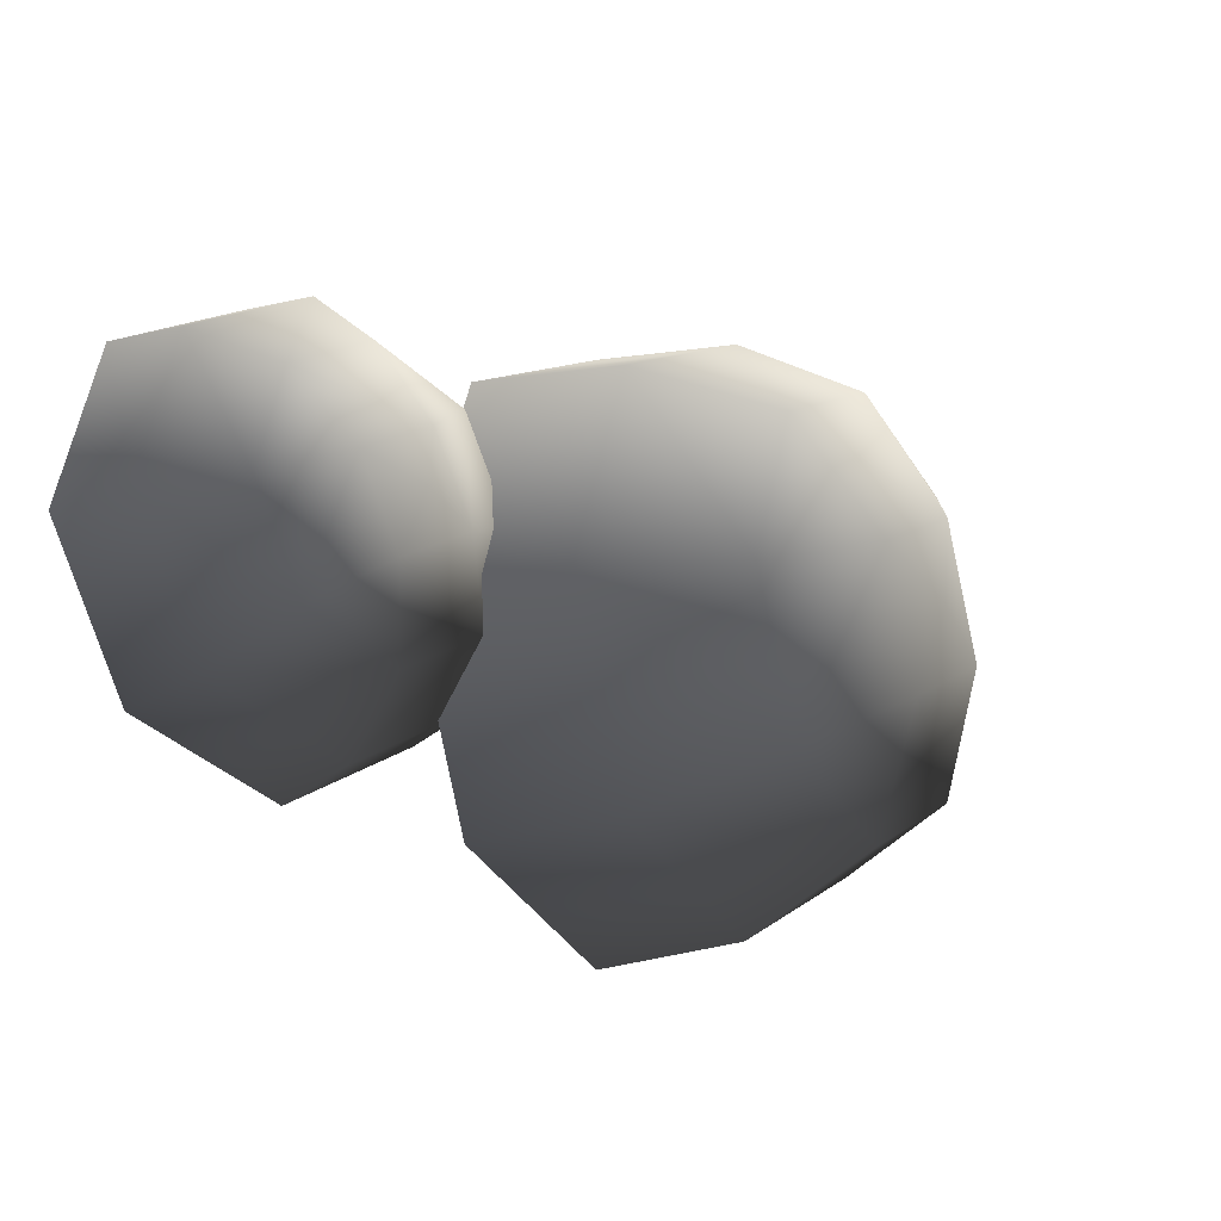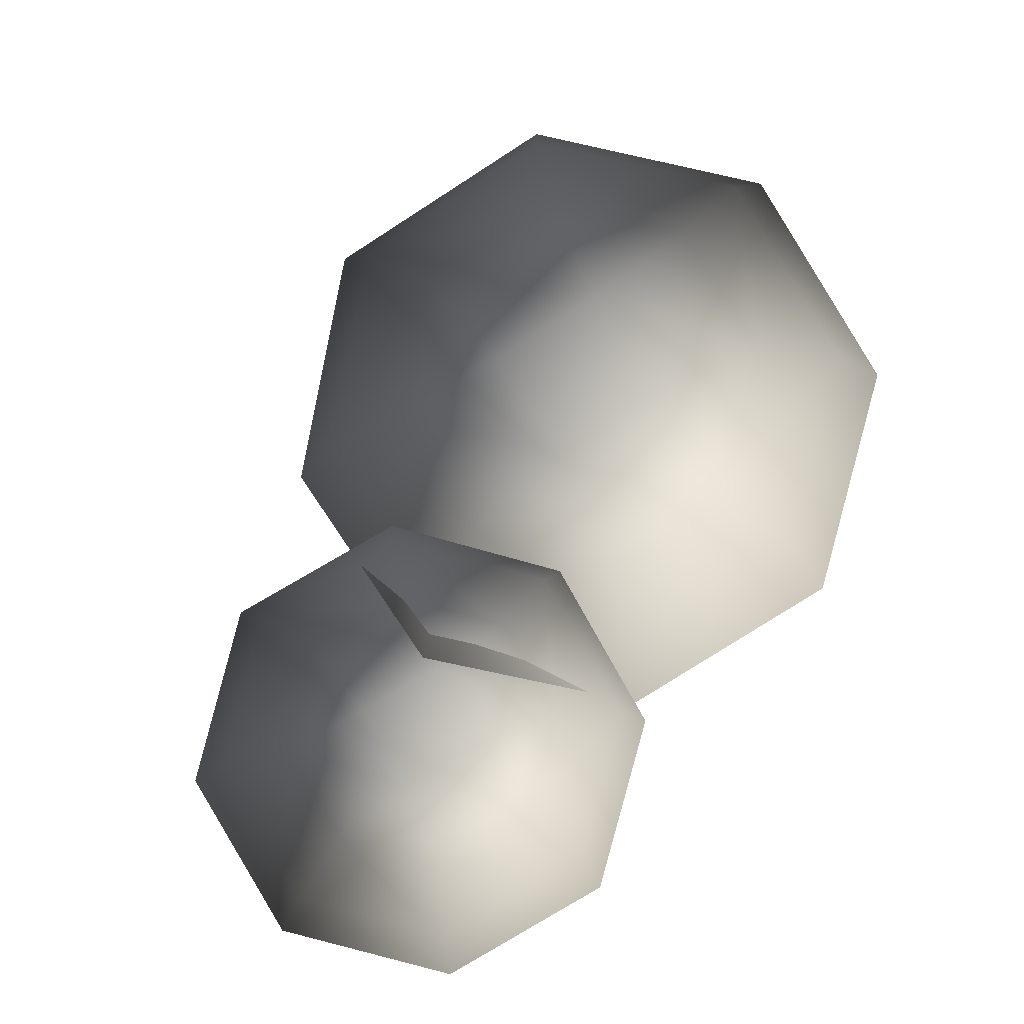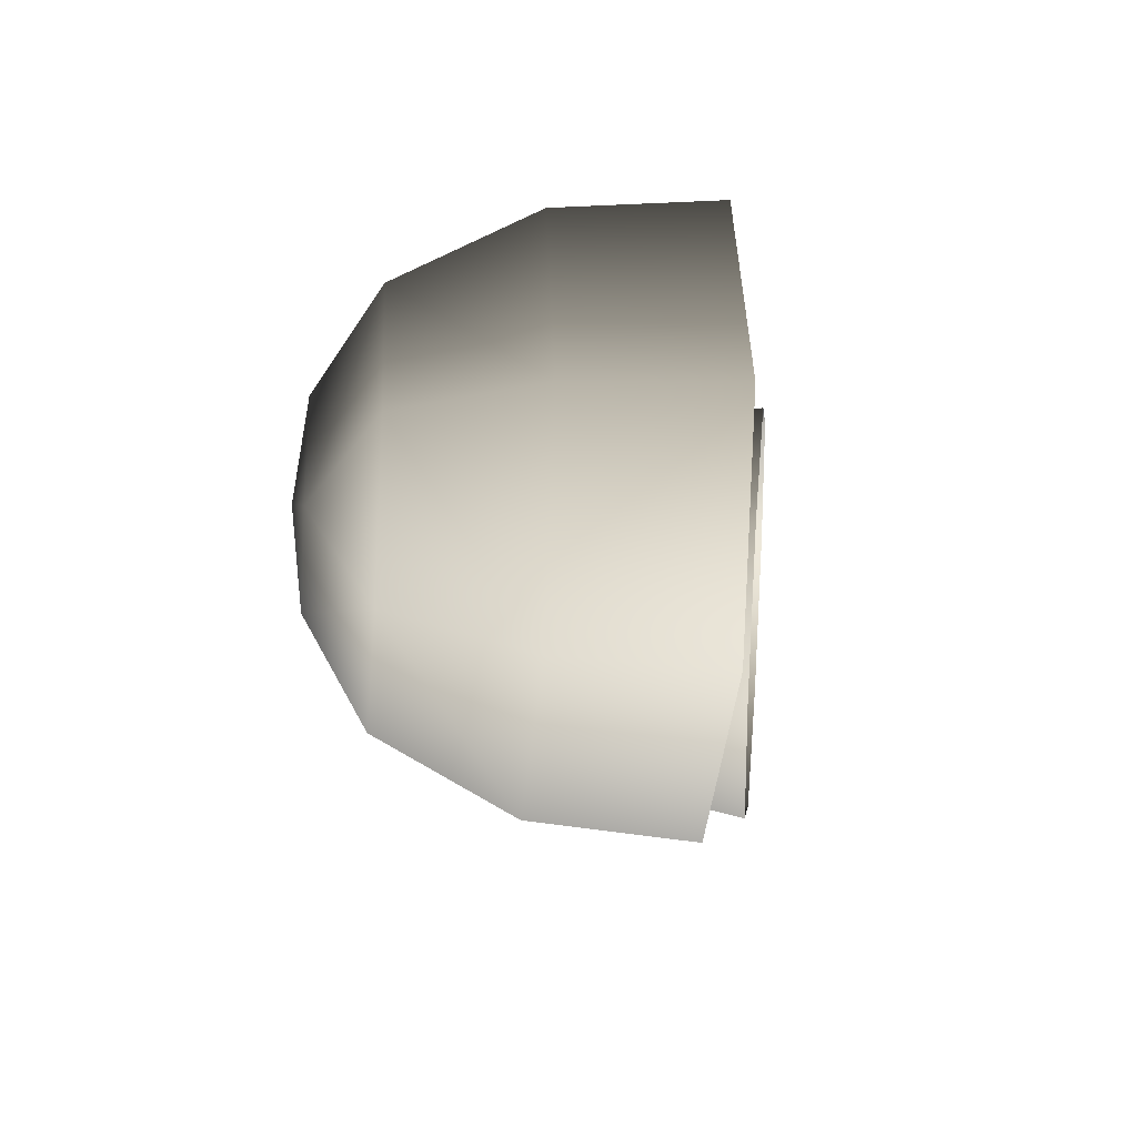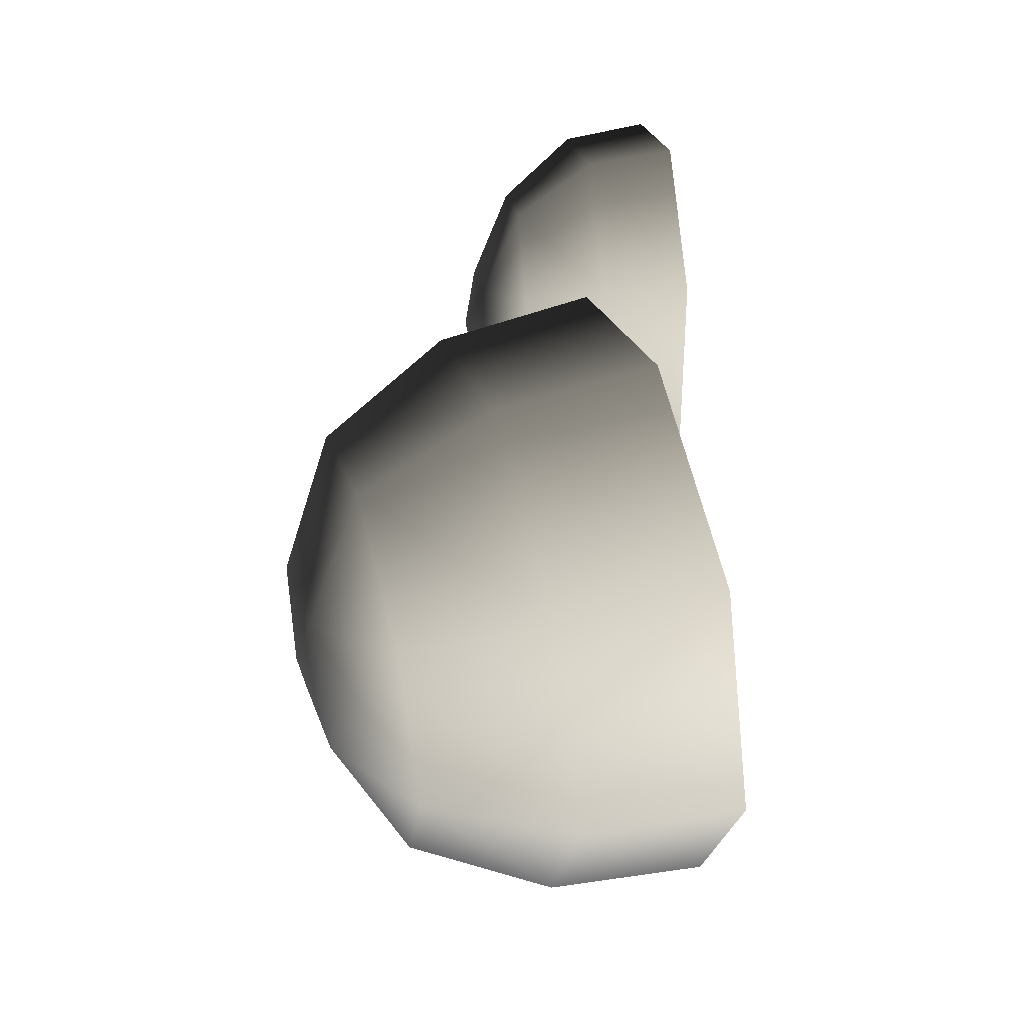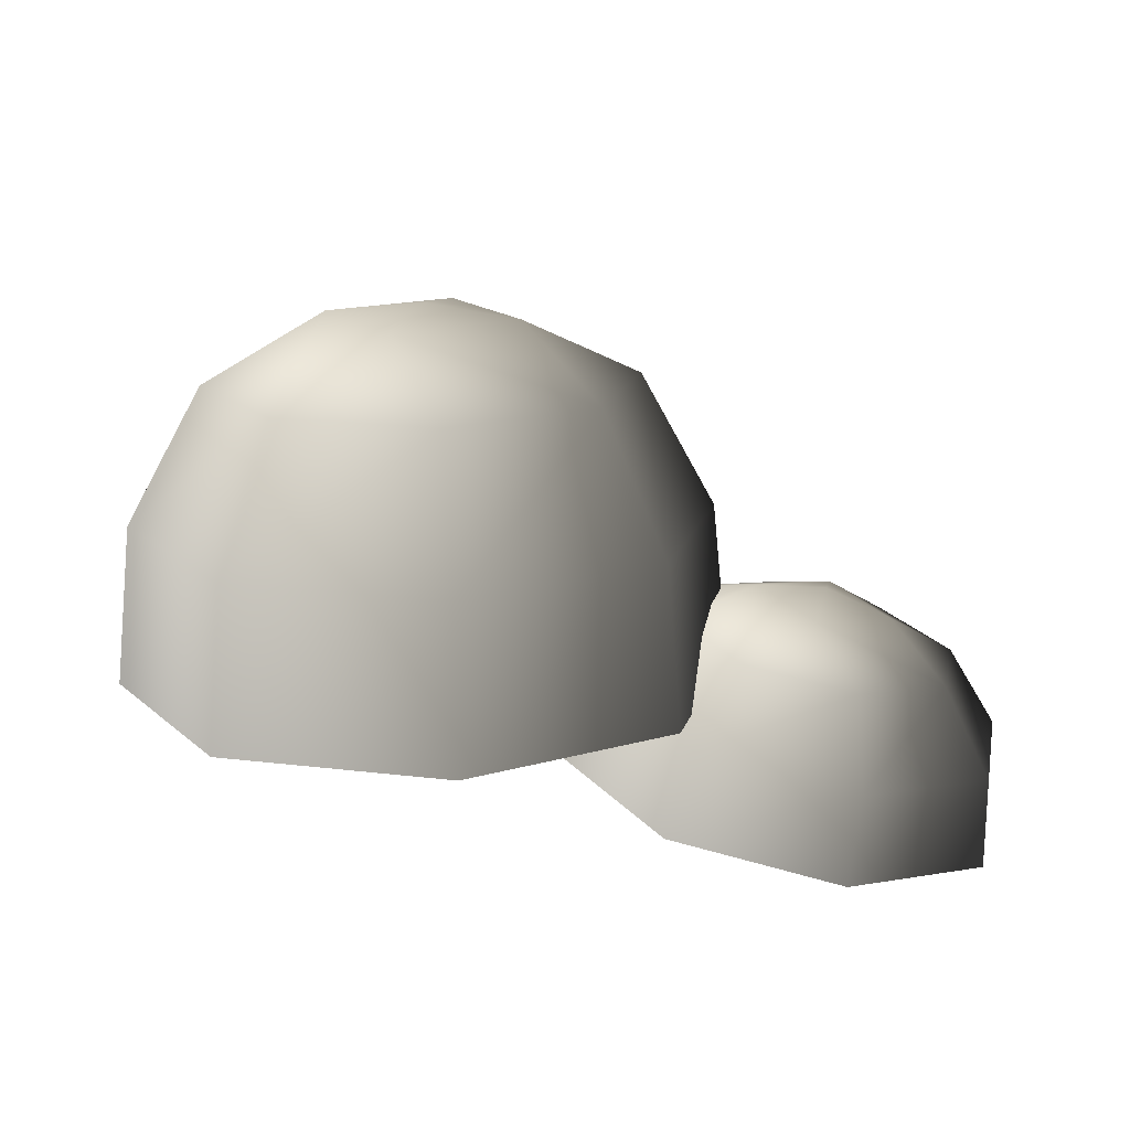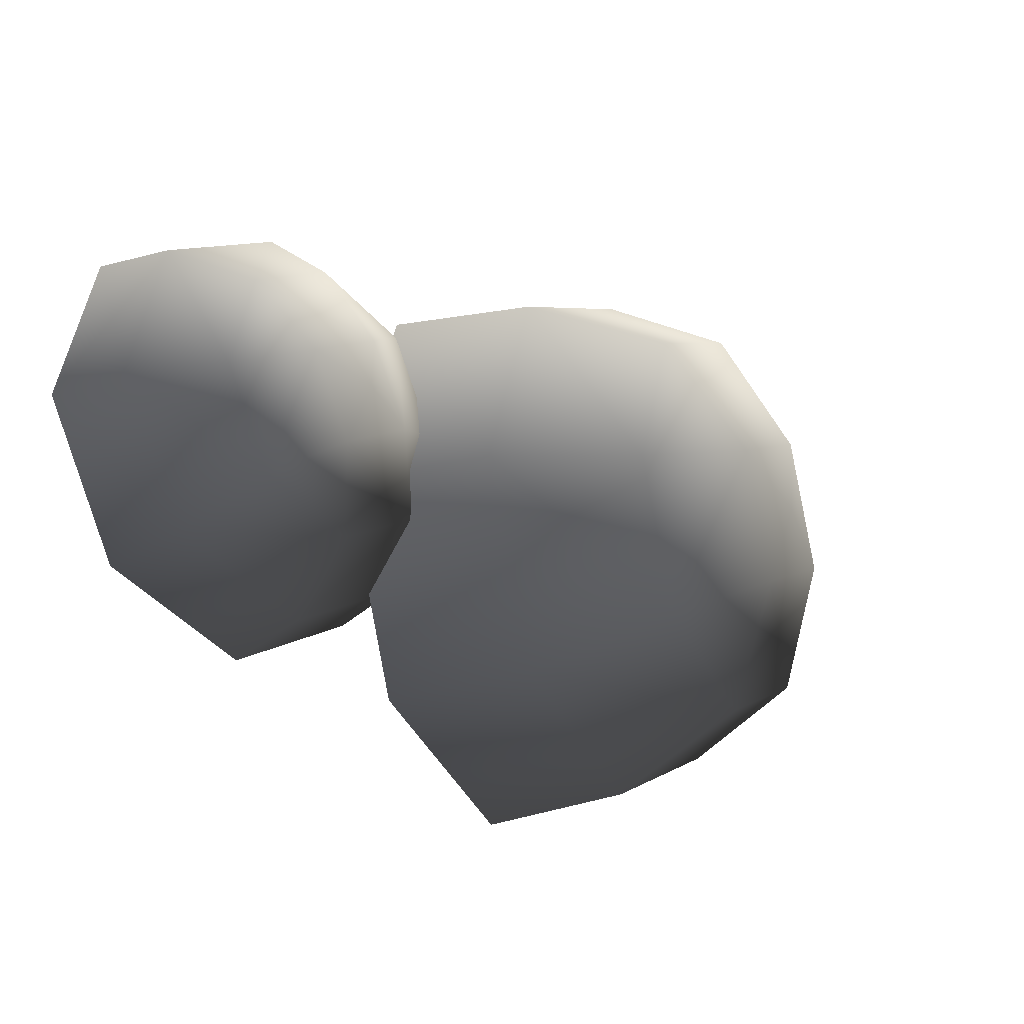
<metadata>
{"format":"obj","ext":"obj","renderer":"f3d","projection":"perspective","resolution":1024,"background":"white","views":[{"elev":-14.7,"azim":122.3,"up":"+Z"},{"elev":-77.8,"azim":-124.8,"up":"+Y"},{"elev":-20.5,"azim":-96.2,"up":"+Z"},{"elev":45.7,"azim":-106.2,"up":"+Z"},{"elev":16.3,"azim":-8.2,"up":"+Y"},{"elev":-20.8,"azim":119.1,"up":"+Z"}]}
</metadata>
<code>
v -0.5664 6.13 -1.259
v -1.729 6.13 -0.7768
v -0.5664 5.082 -1.836
v -2.138 5.082 -1.185
v -2.211 6.13 0.3861
v -2.788 5.082 0.3861
v -1.729 6.13 1.549
v -2.138 5.082 1.957
v -0.5664 6.13 2.031
v -0.5664 5.082 2.608
v 0.5965 6.13 1.549
v 1.005 5.082 1.957
v 1.078 6.13 0.3861
v 1.656 5.082 0.3861
v 0.5965 6.13 -0.7768
v 1.005 5.082 -1.185
v -0.5664 3.849 -1.958
v -2.224 3.849 -1.272
v -2.911 3.849 0.3861
v -2.224 3.849 2.044
v -0.5664 3.849 2.73
v 1.091 3.849 2.044
v 1.778 3.849 0.3861
v 1.091 3.849 -1.272
v 0.1355 6.61 0.6768
v -0.8571 6.61 1.088
v -0.5664 6.703 0.3861
v -1.268 6.61 0.09536
v -0.2756 6.61 -0.3158
v 2.332 4.214 -0.3507
v 1.564 4.327 0.02711
v 2.206 3.702 -0.9014
v 1.09 3.866 -0.3524
v 1.278 4.318 0.8411
v 0.6736 3.852 0.8303
v 1.64 4.192 1.614
v 1.2 3.67 1.954
v 2.439 4.024 1.894
v 2.361 3.426 2.36
v 3.207 3.911 1.516
v 3.476 3.262 1.811
v 3.493 3.92 0.7022
v 3.893 3.275 0.6285
v 3.131 4.046 -0.0711
v 3.367 3.458 -0.4951
v 2.079 3.061 -1.085
v 0.872 3.238 -0.4912
v 0.4209 3.224 0.789
v 0.9905 3.026 2.005
v 2.247 2.762 2.445
v 3.454 2.585 1.851
v 3.906 2.599 0.5705
v 3.336 2.796 -0.6456
v 2.918 4.292 0.9613
v 2.263 4.388 1.284
v 2.456 4.501 0.8007
v 1.954 4.495 0.6237
v 2.609 4.399 0.3012
g Tree3_(1)_2176_33
f 1 3 2
f 2 3 4
f 2 4 5
f 5 4 6
f 5 6 7
f 7 6 8
f 7 8 9
f 9 8 10
f 9 10 11
f 11 10 12
f 11 12 13
f 13 12 14
f 13 14 15
f 15 14 16
f 15 16 1
f 1 16 3
f 3 17 4
f 4 17 18
f 4 18 6
f 6 18 19
f 6 19 8
f 8 19 20
f 8 20 10
f 10 20 21
f 10 21 12
f 12 21 22
f 12 22 14
f 14 22 23
f 14 23 16
f 16 23 24
f 16 24 3
f 3 24 17
f 11 13 25
f 13 15 25
f 26 11 25
f 26 25 27
f 28 26 27
f 29 28 27
f 25 29 27
f 29 2 28
f 1 2 29
f 15 1 29
f 25 15 29
f 2 5 28
f 5 7 28
f 28 7 26
f 7 9 26
f 9 11 26
f 30 32 31
f 31 32 33
f 31 33 34
f 34 33 35
f 34 35 36
f 36 35 37
f 36 37 38
f 38 37 39
f 38 39 40
f 40 39 41
f 40 41 42
f 42 41 43
f 42 43 44
f 44 43 45
f 44 45 30
f 30 45 32
f 32 46 33
f 33 46 47
f 33 47 35
f 35 47 48
f 35 48 37
f 37 48 49
f 37 49 39
f 39 49 50
f 39 50 41
f 41 50 51
f 41 51 43
f 43 51 52
f 43 52 45
f 45 52 53
f 45 53 32
f 32 53 46
f 40 42 54
f 42 44 54
f 55 40 54
f 55 54 56
f 57 55 56
f 58 57 56
f 54 58 56
f 58 31 57
f 30 31 58
f 44 30 58
f 54 44 58
f 31 34 57
f 34 36 57
f 57 36 55
f 36 38 55
f 38 40 55

</code>
